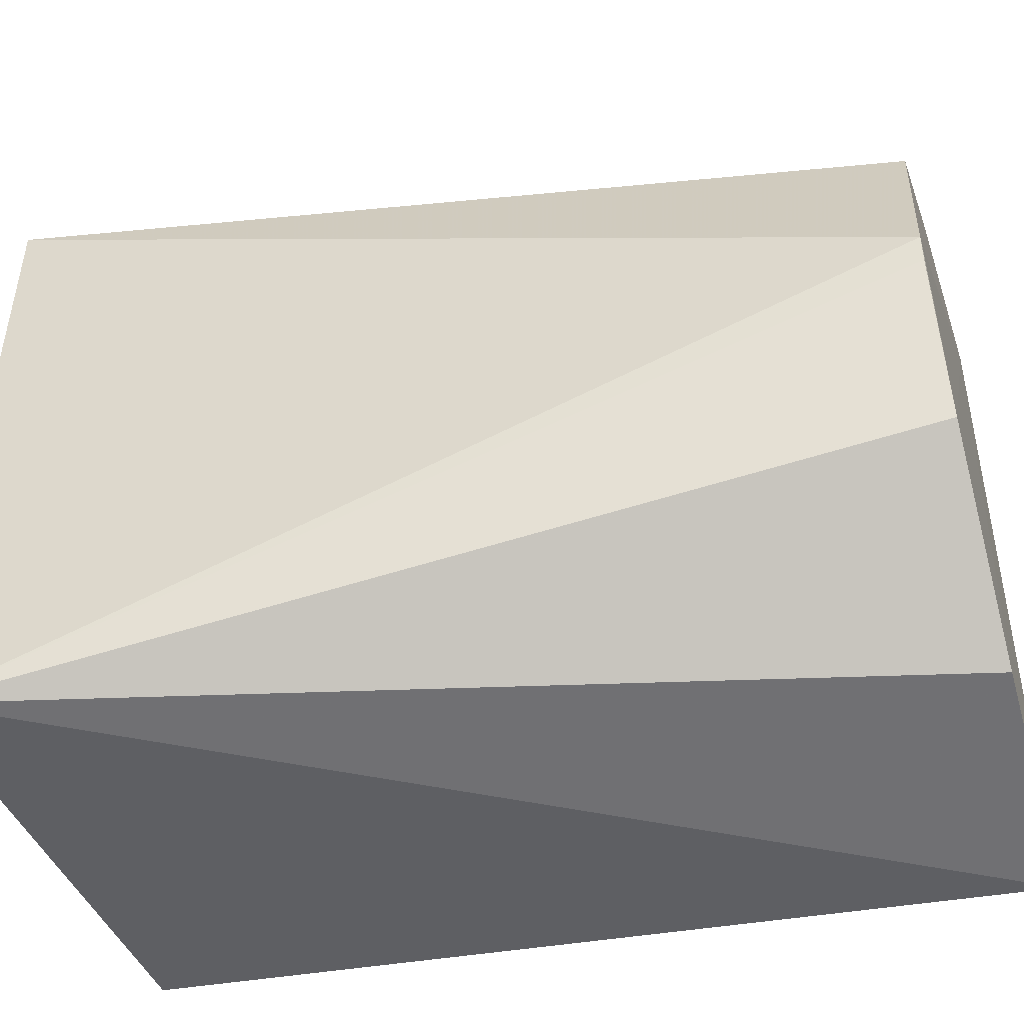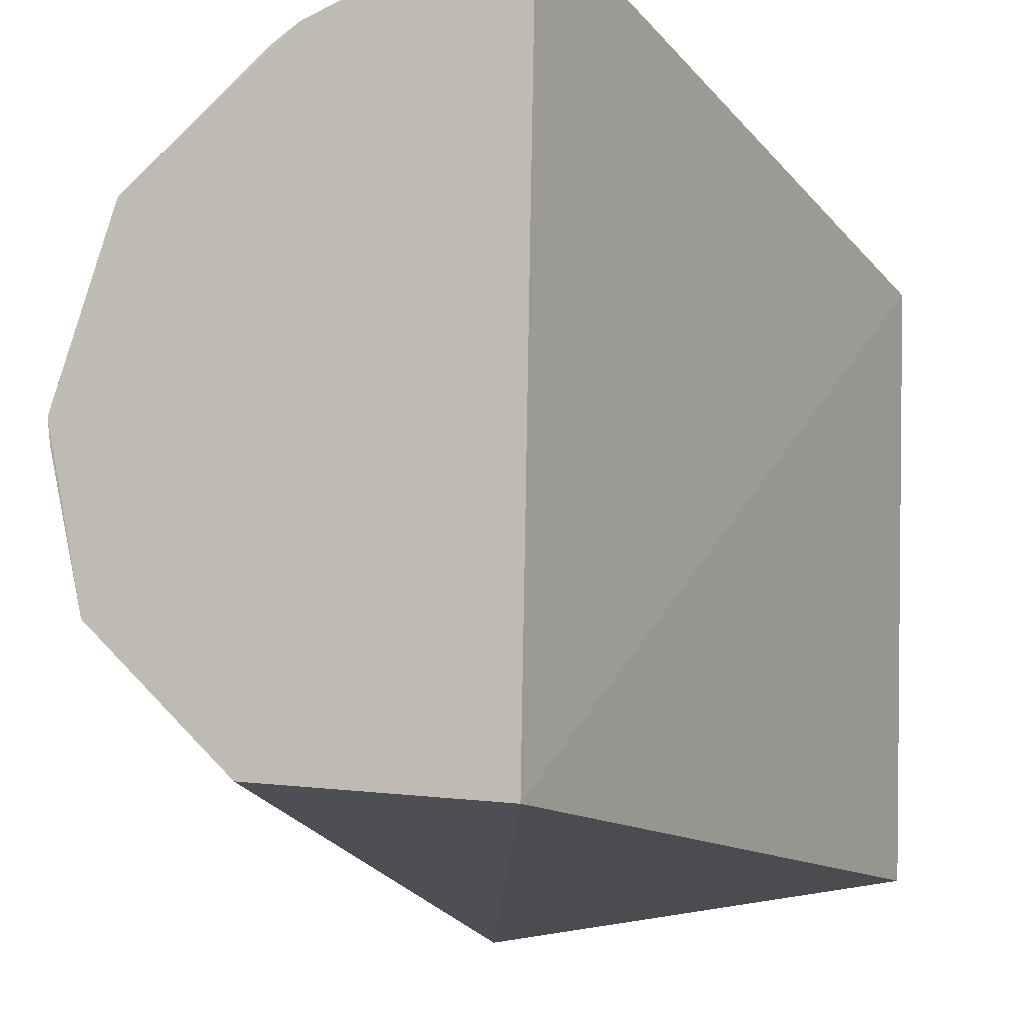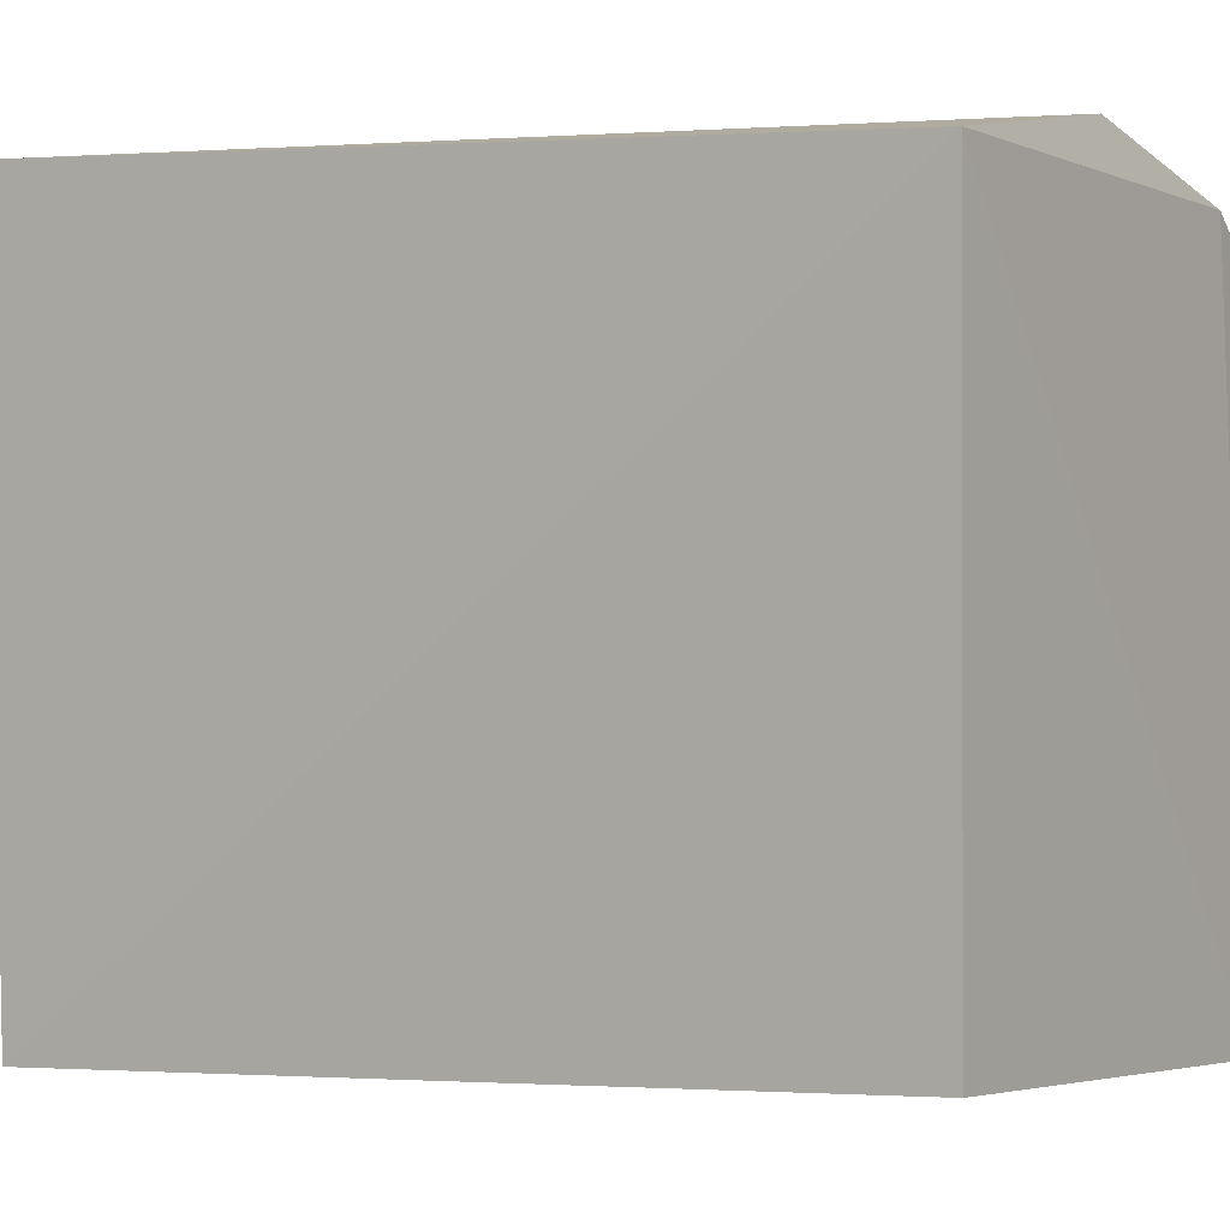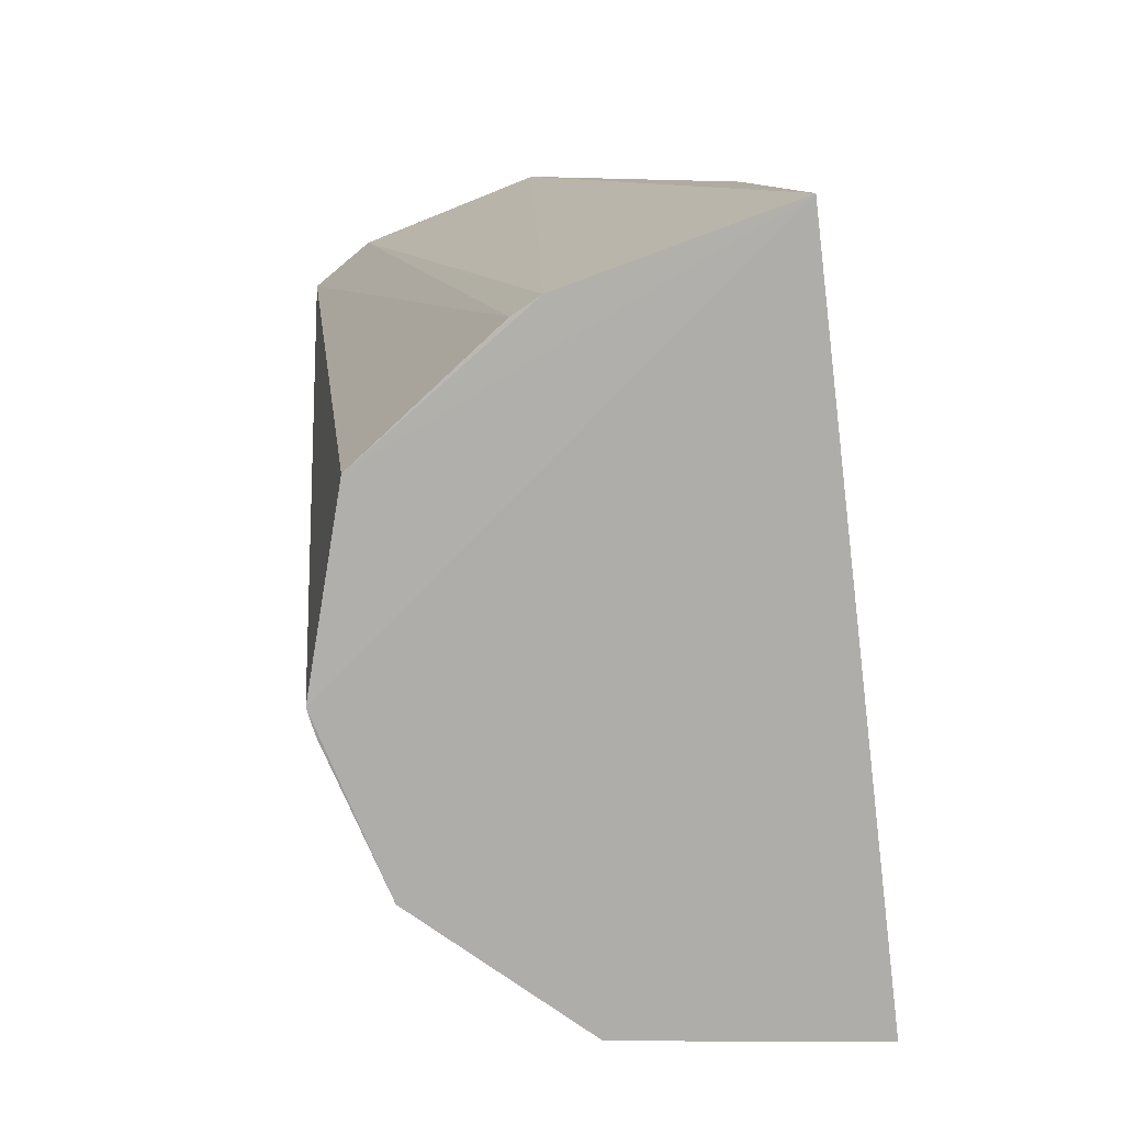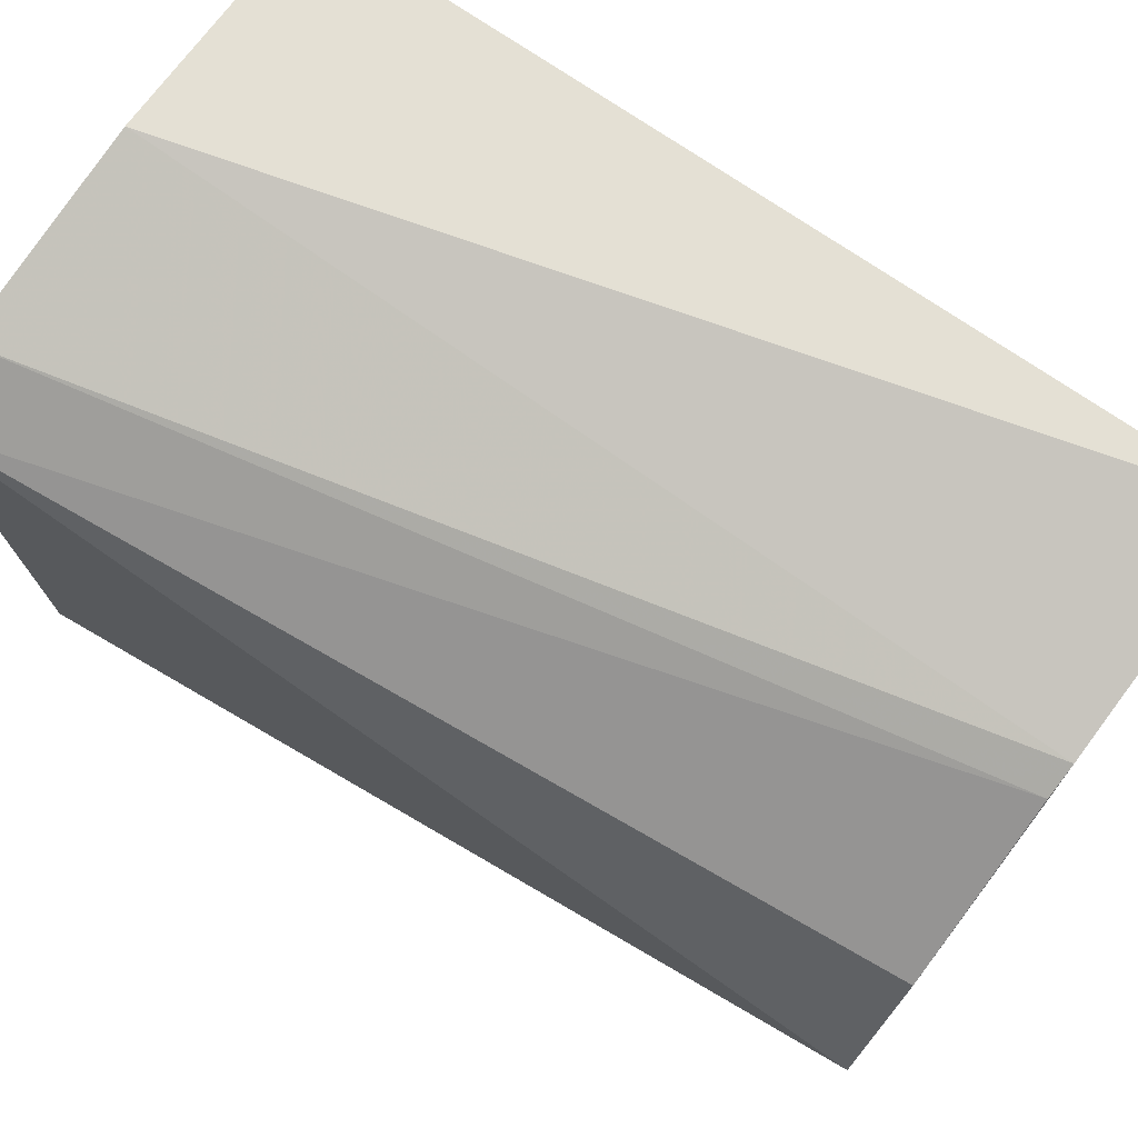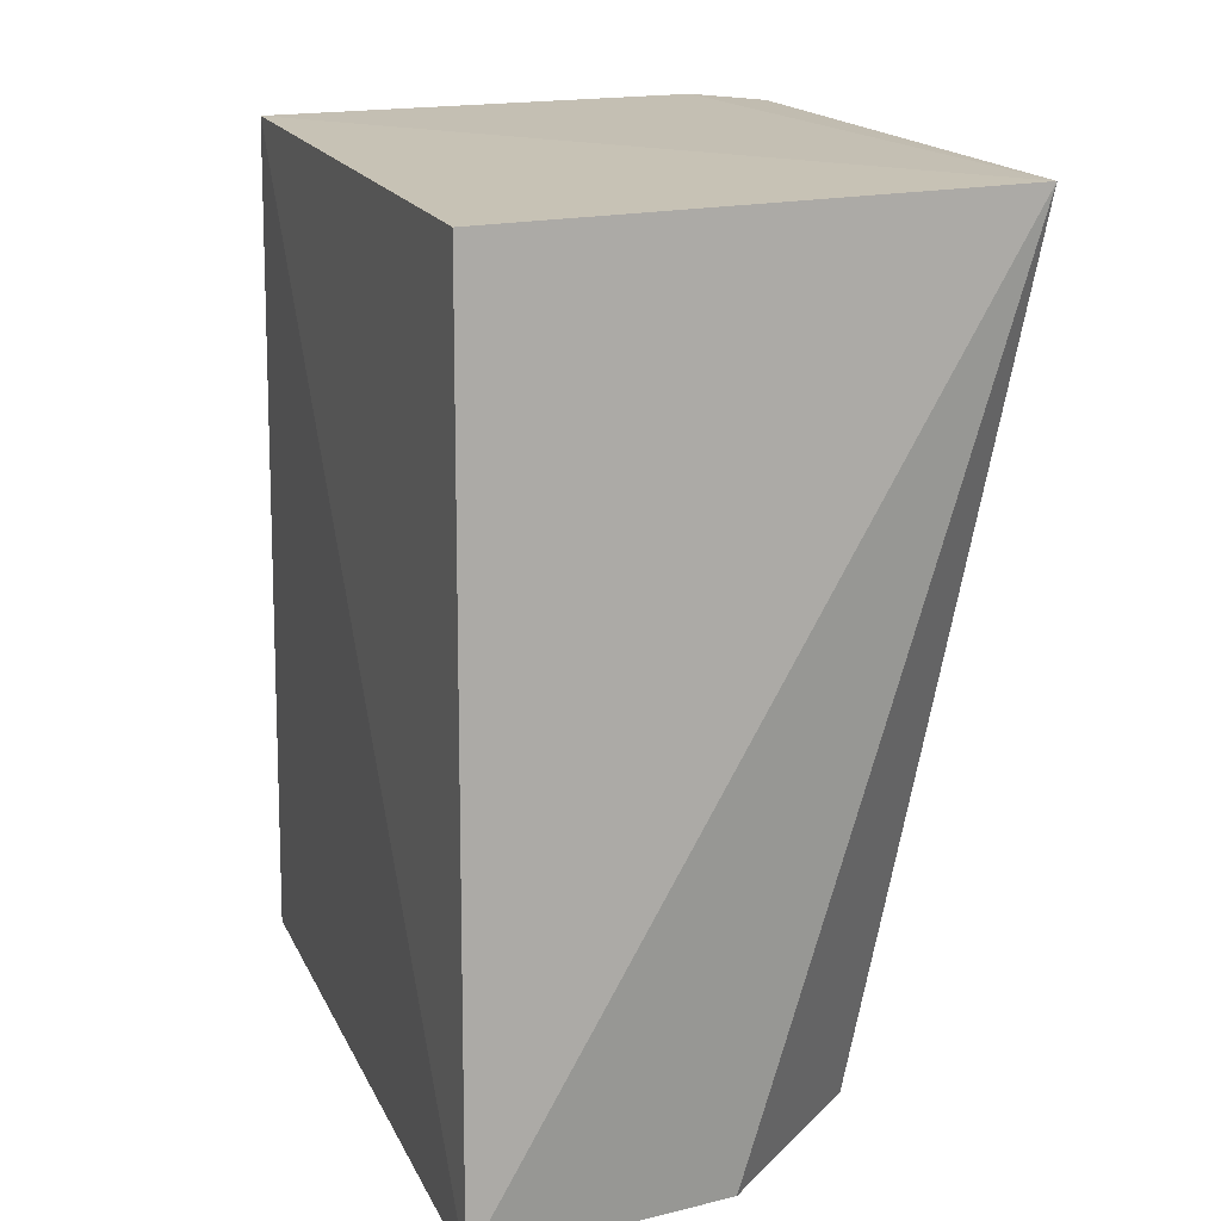
<metadata>
{"format":"obj","ext":"obj","renderer":"f3d","projection":"perspective","resolution":1024,"background":"white","views":[{"elev":-45.7,"azim":-73.5,"up":"+Z"},{"elev":-16.2,"azim":28.3,"up":"+Z"},{"elev":0.4,"azim":122.5,"up":"+Z"},{"elev":-77.4,"azim":8.2,"up":"+Y"},{"elev":76.3,"azim":-54.8,"up":"+Z"},{"elev":17.4,"azim":162.5,"up":"+Y"}]}
</metadata>
<code>
v 0.1744 -0.008355 0.108
v 0.1701 -0.007685 -0.08584
v 0.1734 0.221 0.09617
v 0.04015 0.222 0.08299
v 0.04903 -0.00756 0.01191
v 0.1656 0.2176 -0.073
v 0.1107 0.2197 0.1069
v 0.1033 -0.007998 -0.07588
v 0.06529 -0.006774 0.06255
v 0.03819 0.2226 -0.08227
v 0.05786 0.2231 0.09386
v 0.06155 -0.007804 -0.03656
v 0.1144 -0.007146 0.095
v 0.05012 -0.007431 0.004941
v 0.1065 -0.006888 0.09116
f 1 2 3
f 6 3 2
f 7 1 3
f 8 2 1
f 9 5 1
f 9 4 5
f 10 3 6
f 10 6 2
f 10 2 8
f 10 5 4
f 11 7 3
f 11 10 4
f 11 3 10
f 12 8 1
f 12 1 5
f 12 10 8
f 13 1 7
f 13 7 11
f 13 9 1
f 14 12 5
f 14 5 10
f 14 10 12
f 15 13 11
f 15 11 4
f 15 4 9
f 15 9 13

</code>
